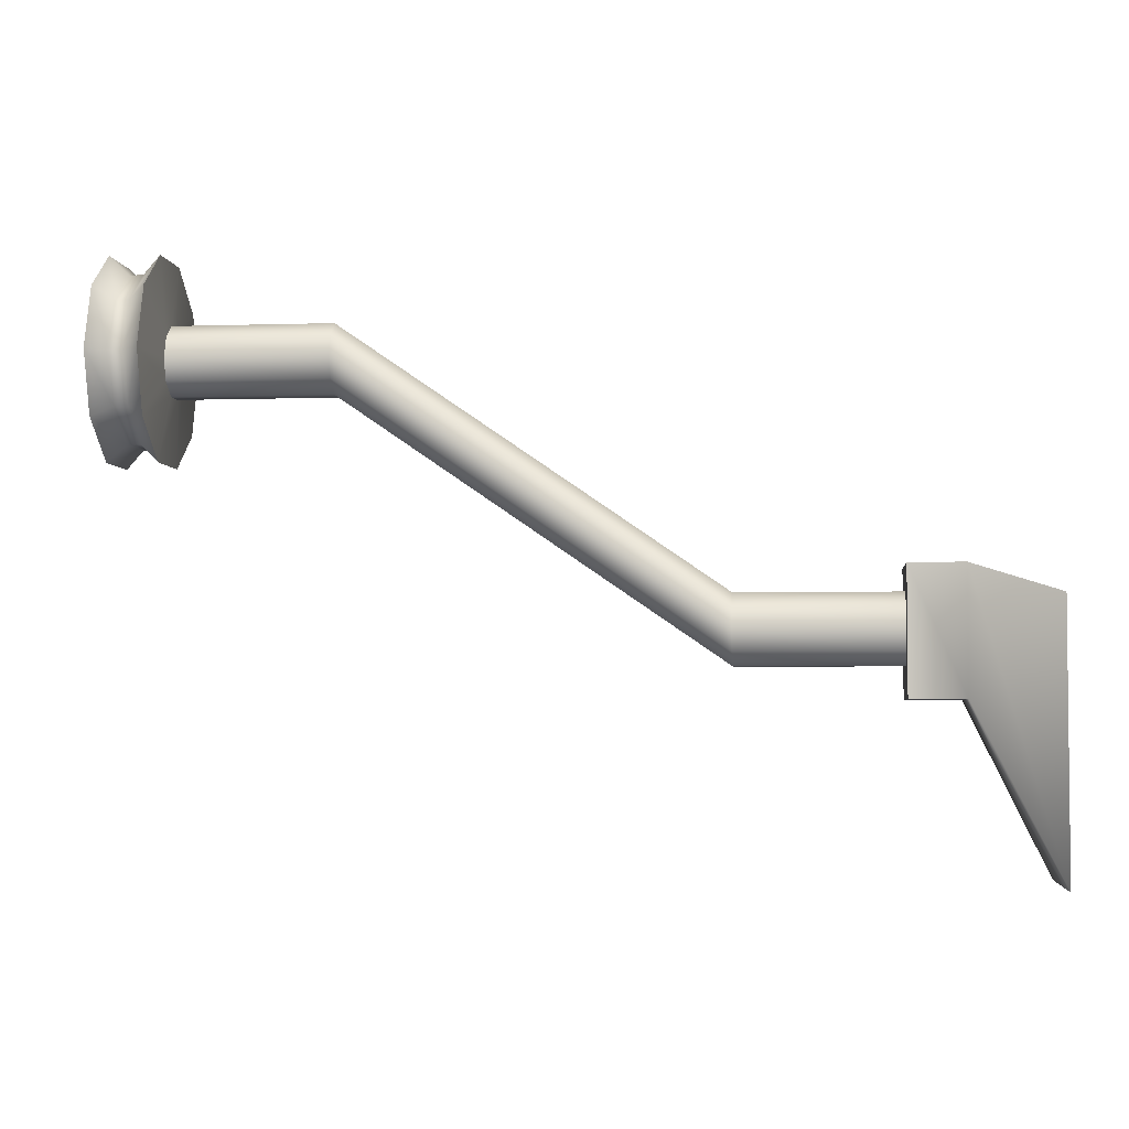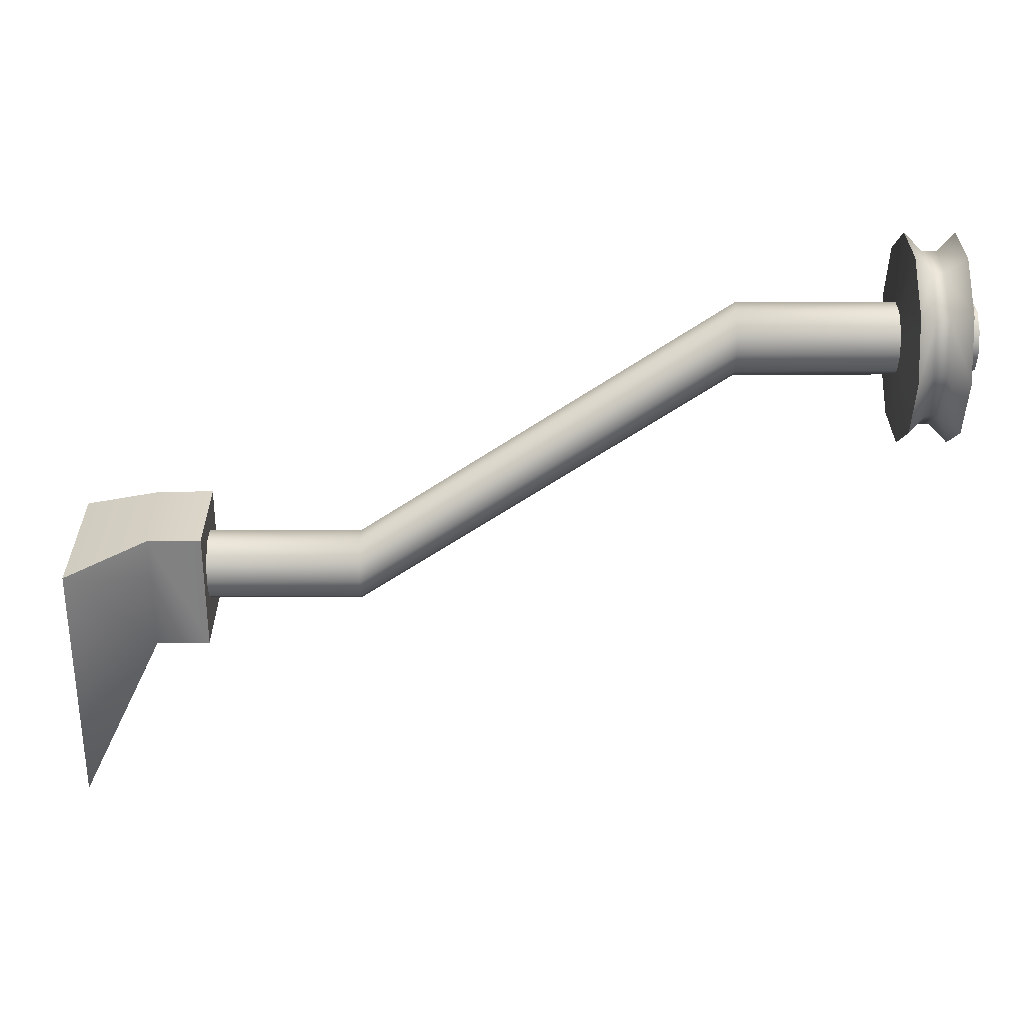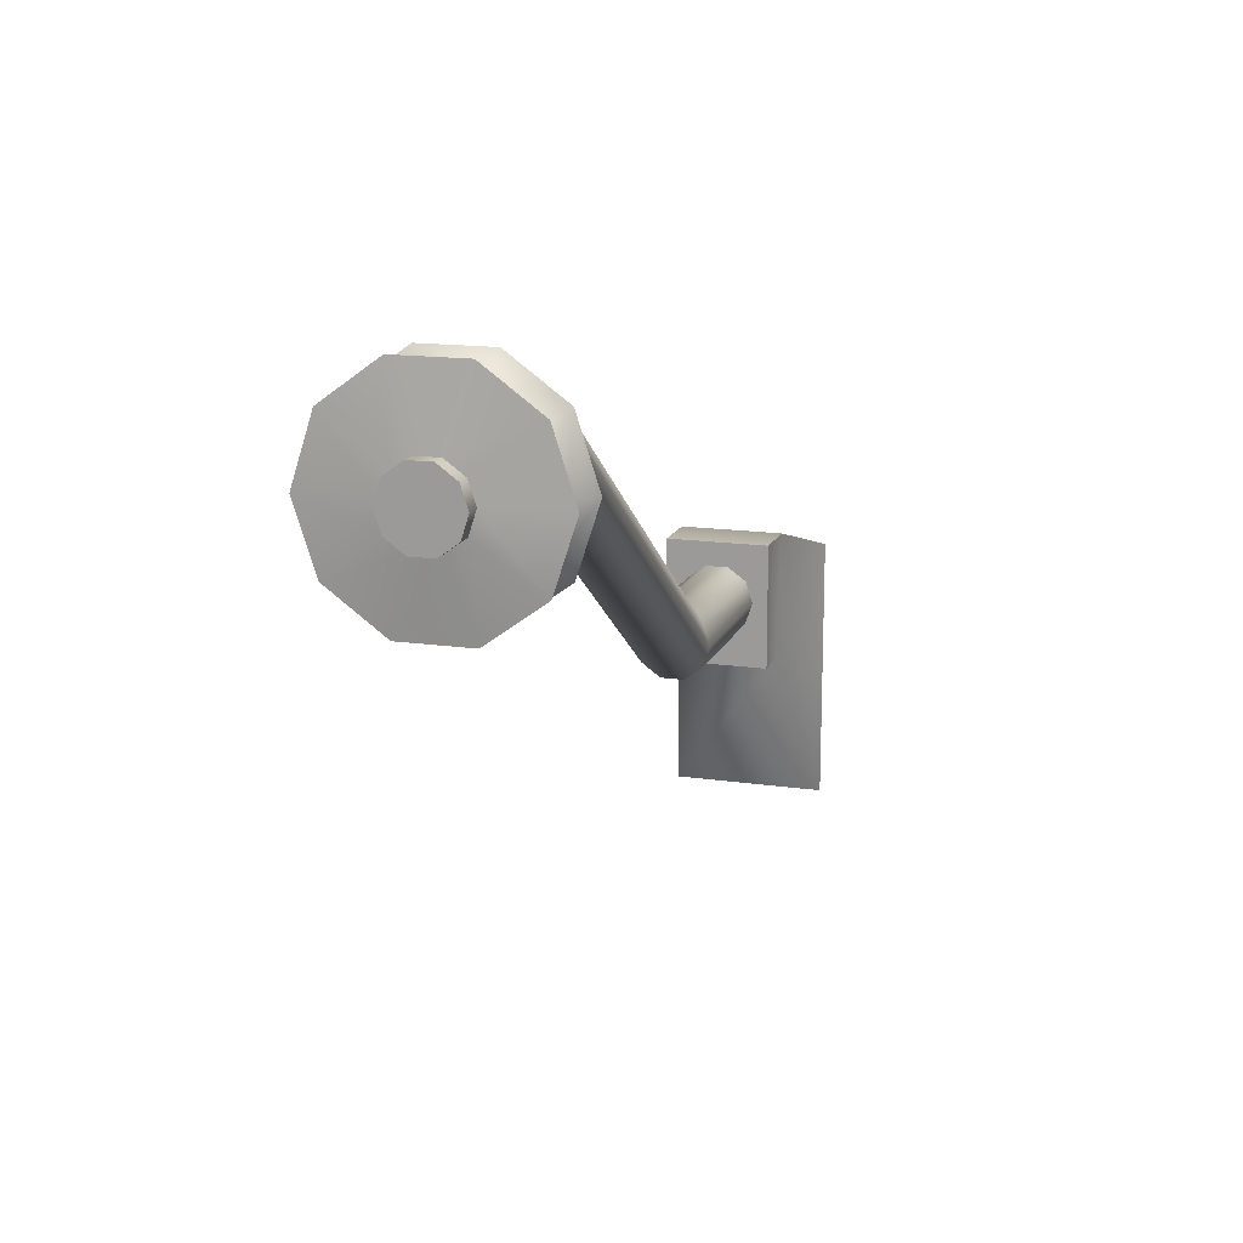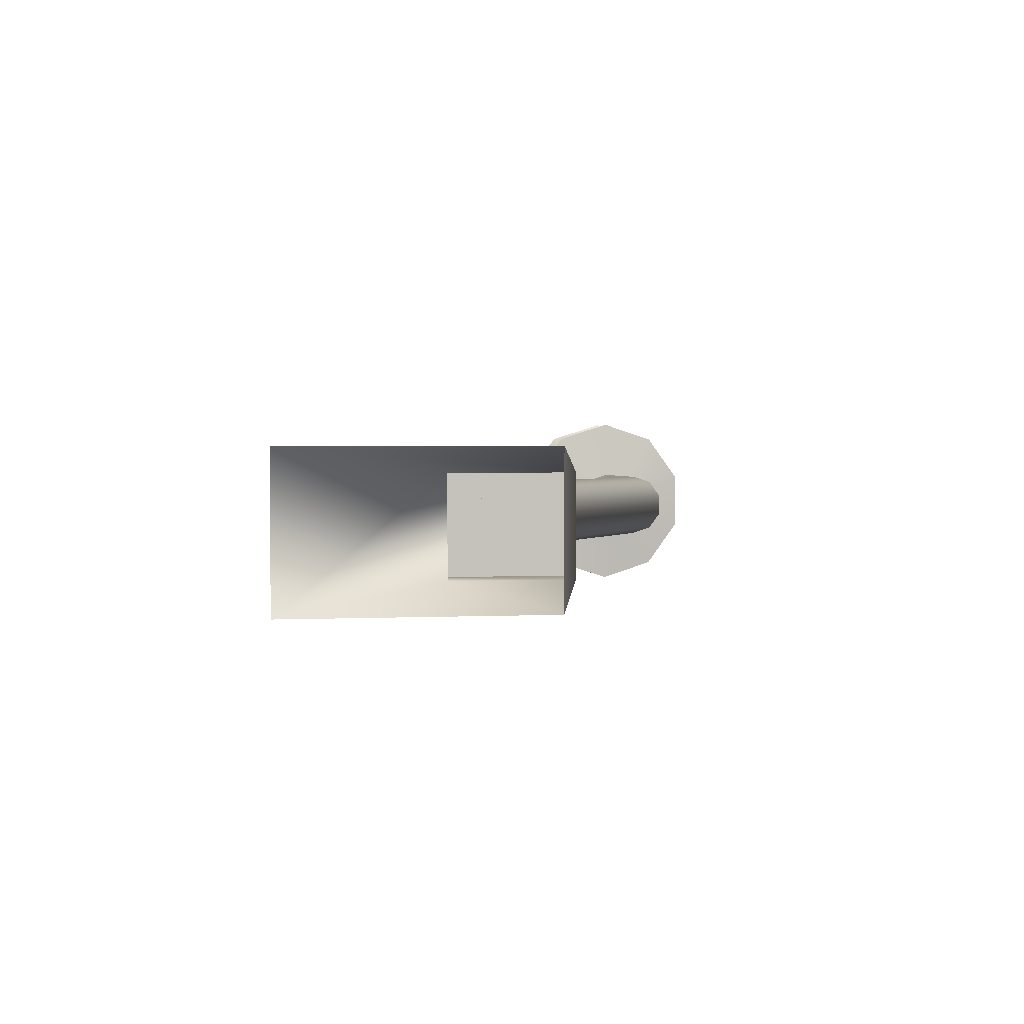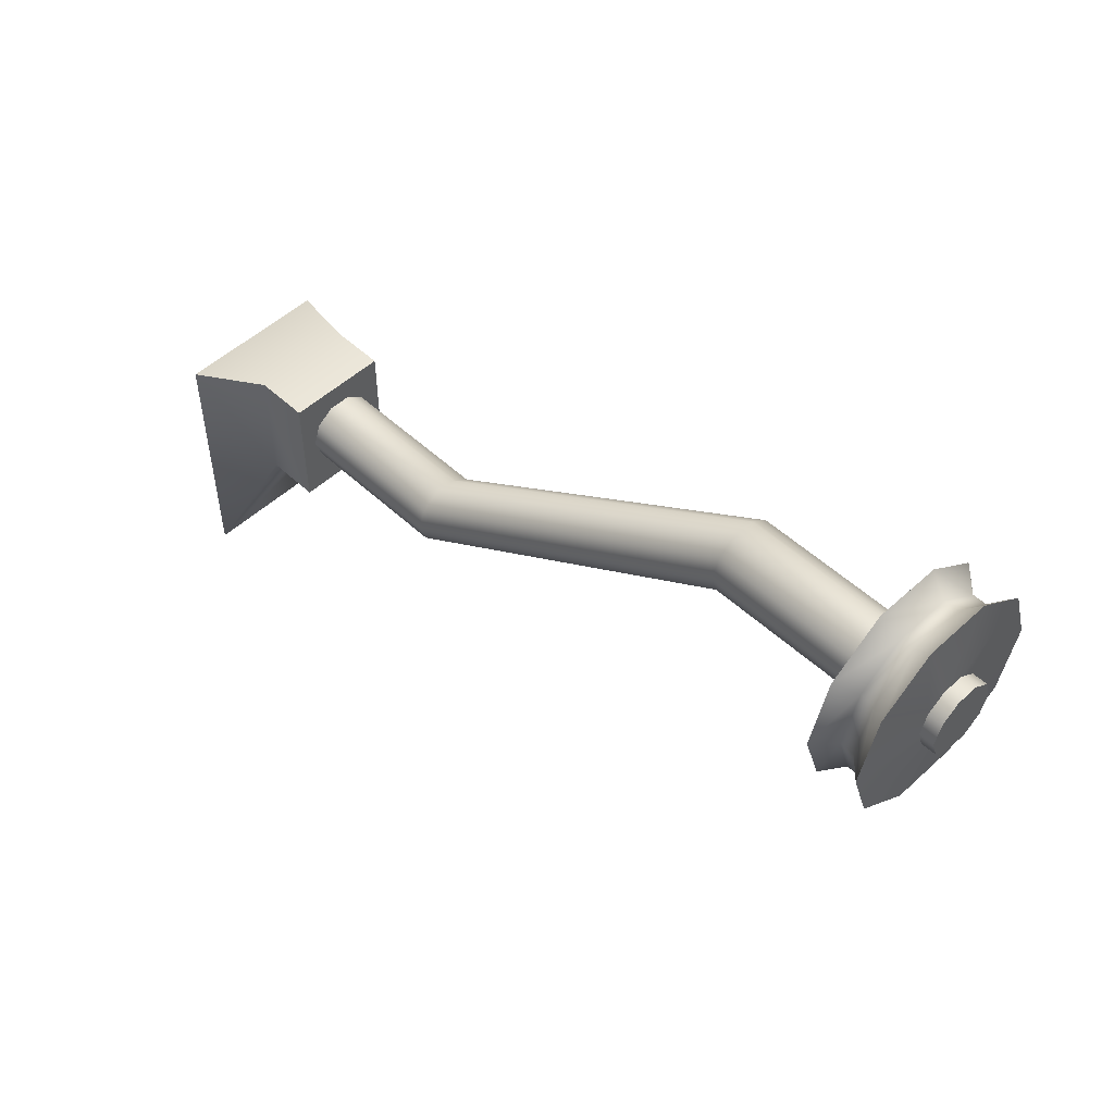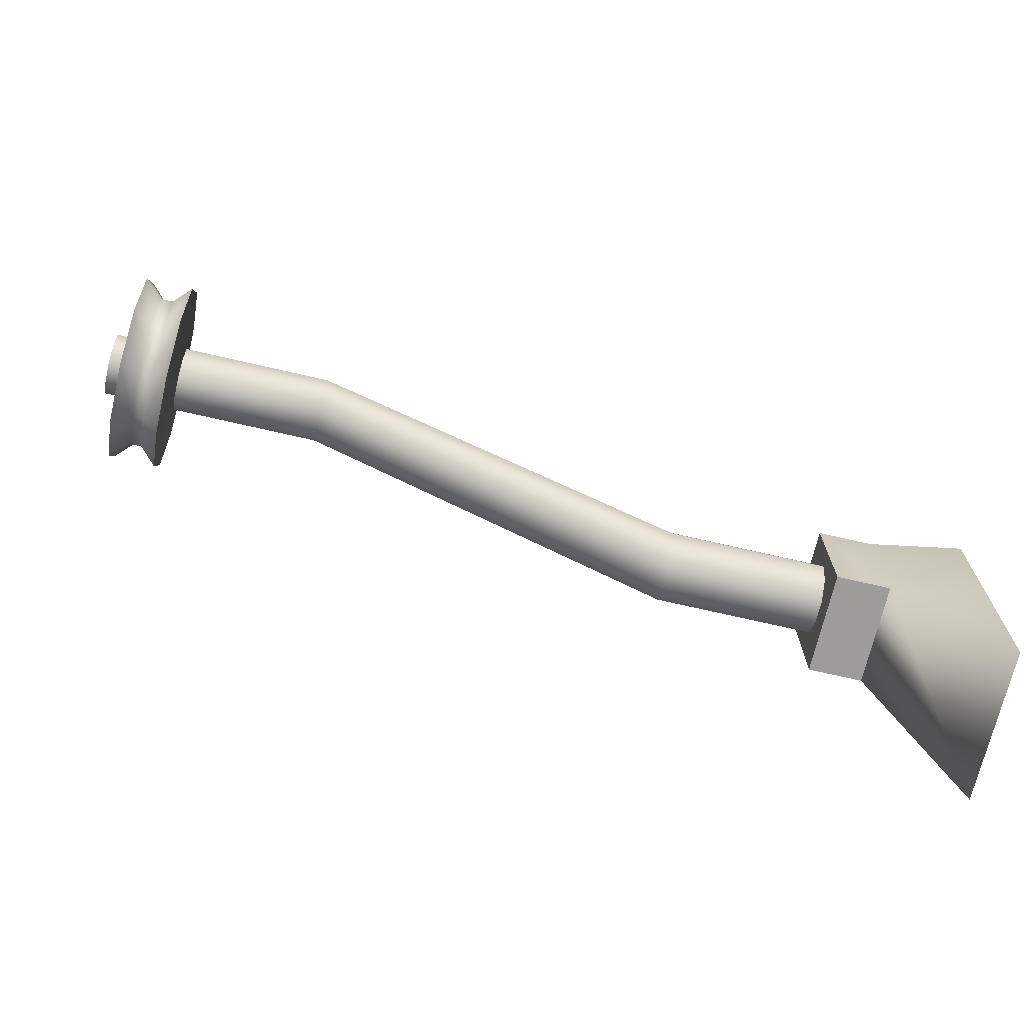
<metadata>
{"format":"obj","ext":"obj","renderer":"f3d","projection":"perspective","resolution":1024,"background":"white","views":[{"elev":-3.7,"azim":6.3,"up":"+Y"},{"elev":29.9,"azim":179.7,"up":"+Y"},{"elev":15.4,"azim":-72.9,"up":"+Y"},{"elev":2.1,"azim":80.0,"up":"+Z"},{"elev":51.4,"azim":-134.9,"up":"+Y"},{"elev":-70.2,"azim":-13.1,"up":"+Y"}]}
</metadata>
<code>
g dola_support06a
v 1.668e+04 1760 572.8
v 1.667e+04 1756 566.4
v 1.667e+04 1735 573.2
v 1.668e+04 1735 581.1
v 1.668e+04 1776 550.9
v 1.667e+04 1769 548.5
v 1.668e+04 1776 524
v 1.667e+04 1769 526.4
v 1.668e+04 1760 502.2
v 1.667e+04 1756 508.5
v 1.667e+04 1769 526.4
v 1.668e+04 1776 524
v 1.668e+04 1735 493.8
v 1.667e+04 1735 501.7
v 1.668e+04 1709 502.2
v 1.667e+04 1714 508.5
v 1.668e+04 1693 524
v 1.667e+04 1701 526.4
v 1.668e+04 1693 550.9
v 1.667e+04 1701 548.5
v 1.668e+04 1709 572.8
v 1.667e+04 1714 566.4
v 1.668e+04 1743 549.6
v 1.668e+04 1735 552.5
v 1.675e+04 1735 552.5
v 1.675e+04 1749 542.1
v 1.675e+04 1749 532.8
v 1.668e+04 1749 532.8
v 1.666e+04 1714 508.5
v 1.666e+04 1735 501.7
v 1.666e+04 1756 508.5
v 1.666e+04 1735 493.8
v 1.69e+04 1641 542.1
v 1.69e+04 1641 532.8
v 1.697e+04 1641 542.1
v 1.697e+04 1641 532.8
v 1.697e+04 1635 525.3
v 1.69e+04 1635 525.3
v 1.69e+04 1626 522.5
v 1.675e+04 1735 522.5
v 1.675e+04 1743 525.3
v 1.697e+04 1626 522.5
v 1.697e+04 1618 525.3
v 1.69e+04 1618 525.3
v 1.675e+04 1726 525.3
v 1.697e+04 1612 532.8
v 1.69e+04 1612 532.8
v 1.675e+04 1720 532.8
v 1.697e+04 1612 542.1
v 1.69e+04 1612 542.1
v 1.675e+04 1720 542.1
v 1.697e+04 1618 549.6
v 1.69e+04 1618 549.6
v 1.675e+04 1726 549.6
v 1.697e+04 1635 549.6
v 1.697e+04 1641 542.1
v 1.69e+04 1641 542.1
v 1.69e+04 1635 549.6
v 1.675e+04 1749 542.1
v 1.675e+04 1743 549.6
v 1.697e+04 1626 552.5
v 1.69e+04 1626 552.5
v 1.666e+04 1701 548.5
v 1.666e+04 1714 566.4
v 1.666e+04 1709 572.8
v 1.666e+04 1693 550.9
v 1.666e+04 1701 526.4
v 1.666e+04 1693 524
v 1.666e+04 1709 502.2
v 1.666e+04 1760 502.2
v 1.666e+04 1769 526.4
v 1.666e+04 1776 524
v 1.666e+04 1769 548.5
v 1.666e+04 1769 526.4
v 1.666e+04 1776 524
v 1.666e+04 1776 550.9
v 1.666e+04 1735 573.2
v 1.666e+04 1735 581.1
v 1.666e+04 1756 566.4
v 1.666e+04 1760 572.8
v 1.668e+04 1726 549.6
v 1.668e+04 1720 542.1
v 1.668e+04 1735 522.5
v 1.668e+04 1743 525.3
v 1.668e+04 1720 532.8
v 1.668e+04 1726 525.3
v 1.668e+04 1749 542.1
v 1.668e+04 1749 542.1
f 59 88 23
f 23 60 59
f 58 59 60
f 59 58 57
f 55 57 58
f 57 55 56
f 87 26 28
f 27 28 26
f 28 27 84
f 41 84 27
f 84 41 83
f 40 83 41
f 83 40 86
f 45 86 40
f 86 45 85
f 48 85 45
f 85 48 82
f 51 82 48
f 82 51 81
f 54 81 51
f 81 54 24
f 25 24 54
f 24 25 23
f 60 23 25
f 58 60 62
f 25 62 60
f 62 25 53
f 54 53 25
f 53 54 50
f 51 50 54
f 50 51 47
f 48 47 51
f 47 48 44
f 45 44 48
f 44 45 39
f 40 39 45
f 39 40 38
f 41 38 40
f 38 41 34
f 27 34 41
f 34 27 33
f 26 33 27
f 55 58 61
f 62 61 58
f 61 62 52
f 53 52 62
f 52 53 49
f 50 49 53
f 49 50 46
f 47 46 50
f 46 47 43
f 44 43 47
f 43 44 42
f 39 42 44
f 42 39 37
f 38 37 39
f 37 38 36
f 34 36 38
f 36 34 35
f 33 35 34
f 9 11 12
f 11 9 10
f 13 10 9
f 10 13 14
f 15 14 13
f 14 15 16
f 17 16 15
f 16 17 18
f 19 18 17
f 18 19 20
f 21 20 19
f 20 21 22
f 4 22 21
f 22 4 3
f 1 3 4
f 3 1 2
f 5 2 1
f 2 5 6
f 7 6 5
f 6 7 8
f 6 74 73
f 74 6 8
f 71 11 31
f 10 31 11
f 31 10 30
f 14 30 10
f 30 14 29
f 16 29 14
f 29 16 67
f 18 67 16
f 67 18 63
f 20 63 18
f 63 20 64
f 22 64 20
f 64 22 77
f 3 77 22
f 77 3 79
f 2 79 3
f 79 2 73
f 6 73 2
f 74 75 73
f 76 73 75
f 73 76 79
f 80 79 76
f 79 80 77
f 78 77 80
f 77 78 64
f 65 64 78
f 64 65 63
f 66 63 65
f 63 66 67
f 68 67 66
f 67 68 29
f 69 29 68
f 29 69 30
f 32 30 69
f 30 32 31
f 70 31 32
f 70 71 31
f 71 70 72
v 1.697e+04 1635 525.3
v 1.697e+04 1641 542.1
v 1.697e+04 1626 552.5
v 1.697e+04 1618 525.3
v 1.697e+04 1626 522.5
v 1.697e+04 1641 532.8
v 1.697e+04 1612 542.1
v 1.697e+04 1612 532.8
v 1.697e+04 1618 549.6
v 1.697e+04 1635 549.6
f 89 94 90
f 89 92 93
f 92 89 91
f 90 91 89
f 91 90 98
f 96 92 95
f 91 95 92
f 95 91 97
v 1.666e+04 1735 493.8
v 1.666e+04 1709 502.2
v 1.665e+04 1726 525.8
v 1.665e+04 1735 523
v 1.665e+04 1743 525.8
v 1.666e+04 1760 502.2
v 1.665e+04 1748 533
v 1.665e+04 1743 525.8
v 1.665e+04 1735 523
v 1.665e+04 1726 525.8
v 1.665e+04 1721 533
v 1.697e+04 1651 516.1
v 1.697e+04 1599 516.1
v 1.697e+04 1599 558.8
v 1.697e+04 1651 558.8
v 1.665e+04 1748 533
v 1.666e+04 1776 524
v 1.665e+04 1721 541.9
v 1.665e+04 1726 549.2
v 1.665e+04 1735 551.9
v 1.665e+04 1726 549.2
v 1.665e+04 1726 549.2
v 1.665e+04 1735 551.9
v 1.665e+04 1721 541.9
v 1.665e+04 1721 541.9
v 1.665e+04 1721 533
v 1.665e+04 1721 533
v 1.665e+04 1726 525.8
v 1.665e+04 1726 525.8
v 1.665e+04 1735 523
v 1.665e+04 1735 523
v 1.665e+04 1743 525.8
v 1.665e+04 1743 525.8
v 1.665e+04 1748 533
v 1.665e+04 1748 533
v 1.665e+04 1748 541.9
v 1.665e+04 1748 541.9
v 1.665e+04 1743 549.2
v 1.665e+04 1743 549.2
v 1.665e+04 1735 551.9
v 1.665e+04 1726 549.2
v 1.666e+04 1709 572.8
v 1.666e+04 1735 581.1
v 1.665e+04 1721 541.9
v 1.666e+04 1693 550.9
v 1.665e+04 1721 533
v 1.666e+04 1693 524
v 1.668e+04 1735 493.8
v 1.668e+04 1760 502.2
v 1.668e+04 1743 525.3
v 1.668e+04 1735 522.5
v 1.668e+04 1726 525.3
v 1.668e+04 1709 502.2
v 1.665e+04 1748 541.9
v 1.666e+04 1776 550.9
v 1.665e+04 1743 549.2
v 1.666e+04 1760 572.8
v 1.668e+04 1743 549.6
v 1.668e+04 1749 542.1
v 1.668e+04 1776 550.9
v 1.668e+04 1760 572.8
v 1.668e+04 1749 532.8
v 1.668e+04 1776 524
v 1.668e+04 1709 572.8
v 1.668e+04 1693 550.9
v 1.668e+04 1720 542.1
v 1.668e+04 1726 549.6
v 1.668e+04 1735 552.5
v 1.668e+04 1735 581.1
v 1.668e+04 1720 532.8
v 1.668e+04 1693 524
v 1.665e+04 1743 549.2
v 1.665e+04 1748 541.9
v 1.665e+04 1735 551.9
f 112 110 111
f 110 112 113
f 99 102 104
f 103 104 102
f 104 103 115
f 114 115 103
f 115 114 153
f 152 153 114
f 153 152 155
f 154 155 152
f 155 154 141
f 138 141 154
f 141 138 140
f 139 140 138
f 140 139 143
f 142 143 139
f 143 142 145
f 144 145 142
f 145 144 100
f 101 100 144
f 99 101 102
f 101 99 100
f 157 158 156
f 159 156 158
f 156 159 166
f 167 166 159
f 166 167 165
f 162 165 167
f 165 162 164
f 163 164 162
f 164 163 168
f 169 168 163
f 168 169 150
f 151 150 169
f 150 151 149
f 146 149 151
f 149 146 148
f 147 148 146
f 148 147 160
f 161 160 147
f 161 157 160
f 157 161 158
f 120 121 118
f 137 118 121
f 118 137 136
f 135 136 137
f 136 135 134
f 133 134 135
f 134 133 132
f 131 132 133
f 132 131 130
f 129 130 131
f 130 129 128
f 127 128 129
f 128 127 126
f 125 126 127
f 126 125 124
f 123 124 125
f 124 123 122
f 120 122 123
f 122 120 119
f 118 119 120
f 109 107 108
f 107 109 117
f 116 117 109
f 106 107 105
f 117 105 107
f 105 117 170
f 172 170 117
f 105 170 171
v 1.703e+04 1639 505.5
v 1.703e+04 1529 505.5
v 1.699e+04 1599 516.1
v 1.699e+04 1651 558.8
v 1.699e+04 1599 558.8
v 1.703e+04 1529 569.5
v 1.699e+04 1651 516.1
v 1.699e+04 1599 558.8
v 1.699e+04 1599 516.1
v 1.703e+04 1529 505.5
v 1.703e+04 1529 569.5
v 1.703e+04 1639 569.5
v 1.703e+04 1639 505.5
v 1.699e+04 1651 516.1
v 1.699e+04 1651 558.8
v 1.703e+04 1639 569.5
f 175 173 174
f 173 175 179
f 178 176 177
f 176 178 188
f 182 180 181
f 180 182 183
f 186 184 185
f 184 186 187
v 1.697e+04 1599 516.1
v 1.697e+04 1651 516.1
v 1.699e+04 1651 516.1
v 1.699e+04 1599 516.1
v 1.697e+04 1651 516.1
v 1.697e+04 1651 558.8
v 1.699e+04 1651 558.8
v 1.699e+04 1651 516.1
v 1.697e+04 1651 558.8
v 1.697e+04 1599 558.8
v 1.699e+04 1599 558.8
v 1.699e+04 1651 558.8
v 1.697e+04 1599 558.8
v 1.697e+04 1599 516.1
v 1.699e+04 1599 516.1
v 1.699e+04 1599 558.8
f 191 189 190
f 189 191 192
f 195 193 194
f 193 195 196
f 199 197 198
f 197 199 200
f 203 201 202
f 201 203 204

</code>
